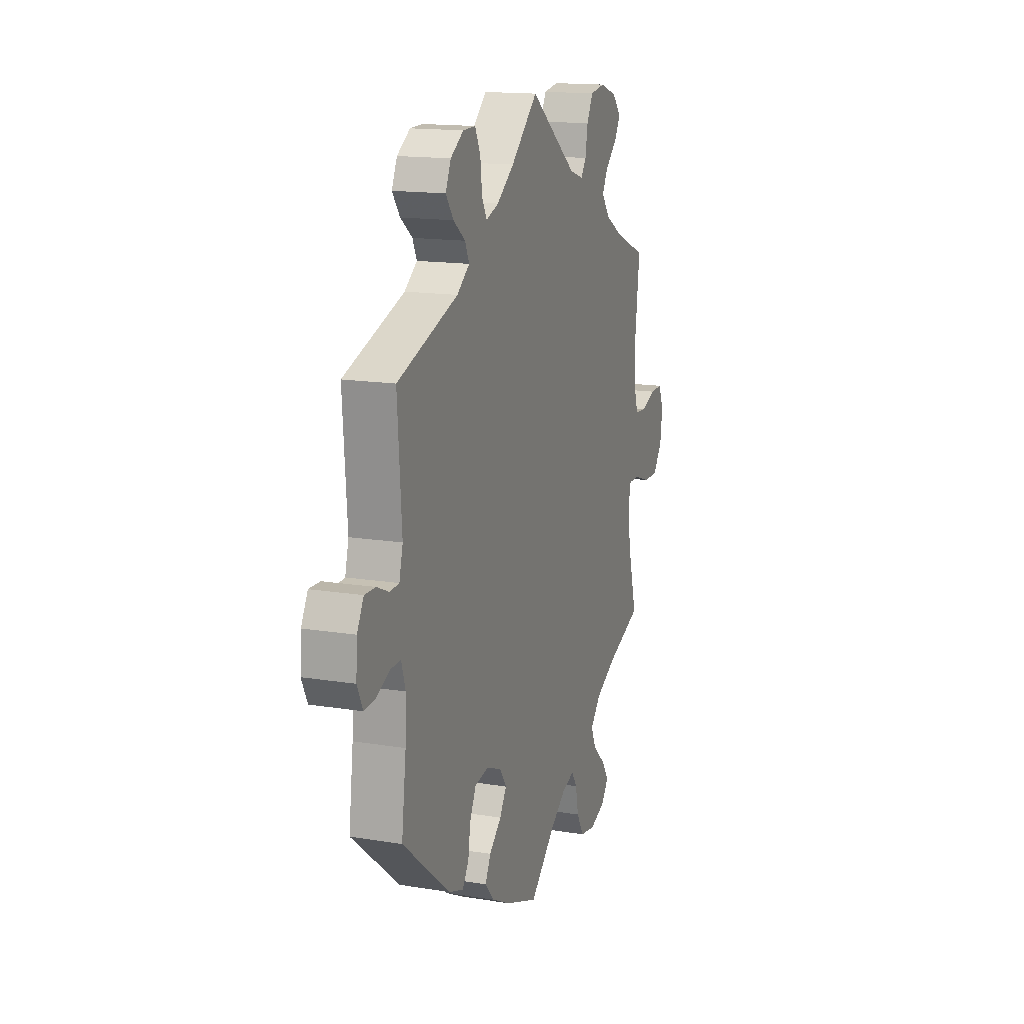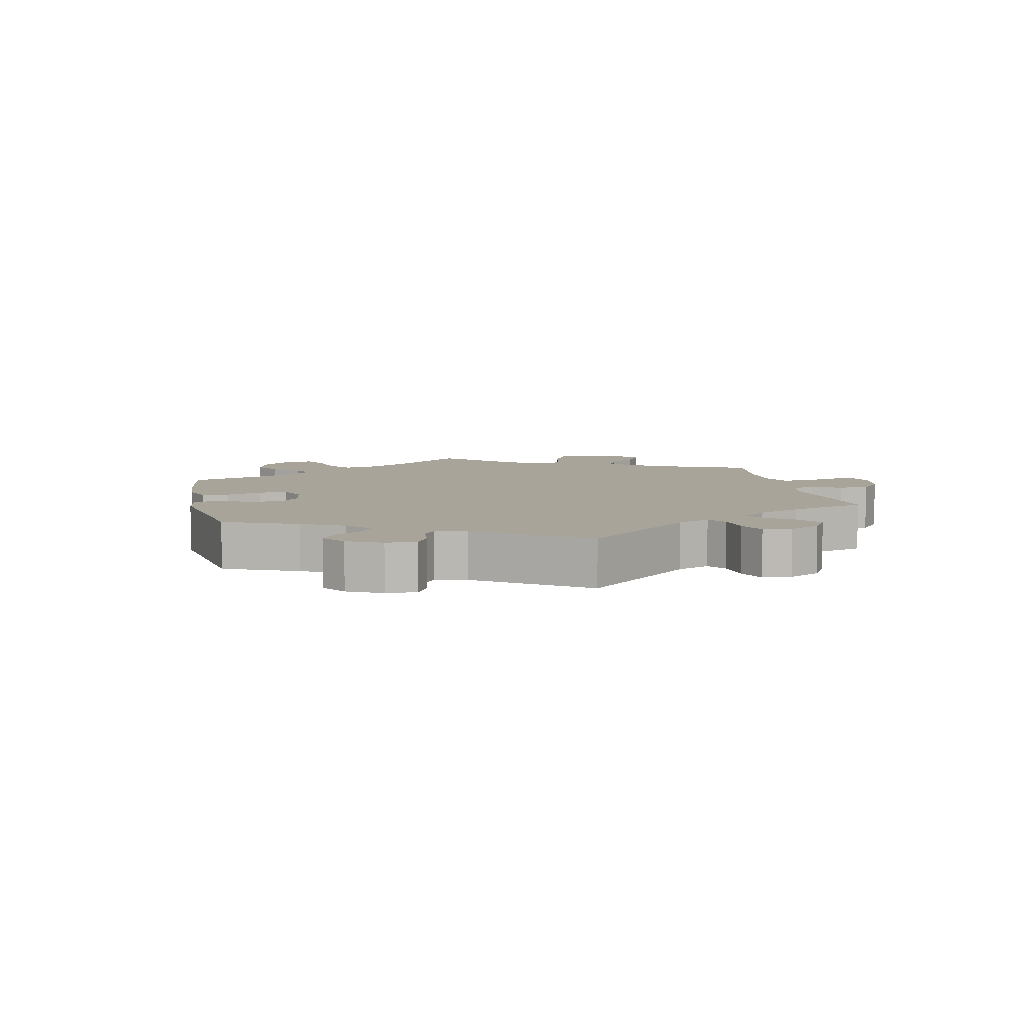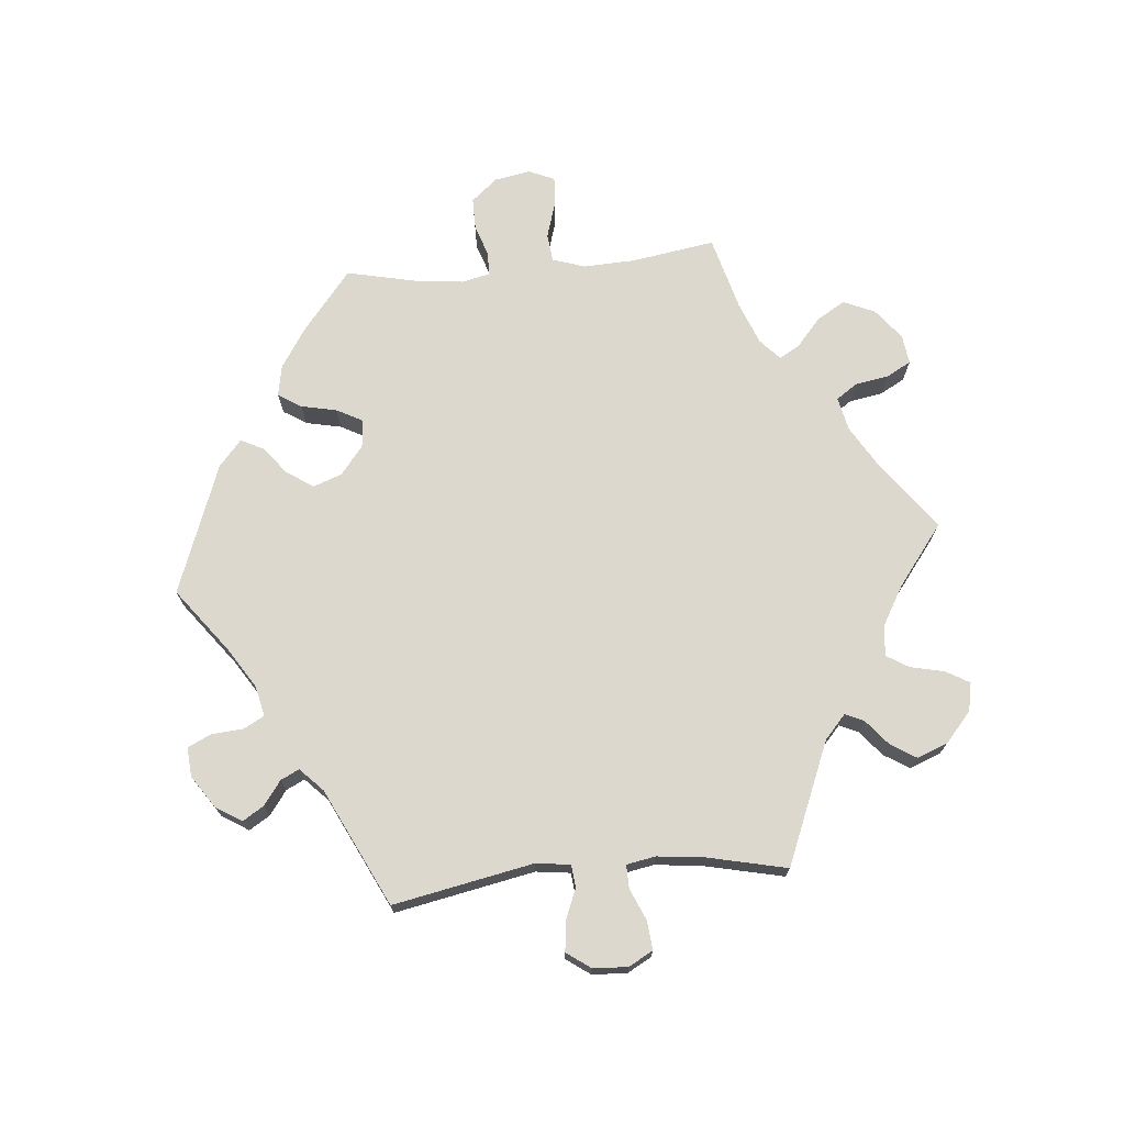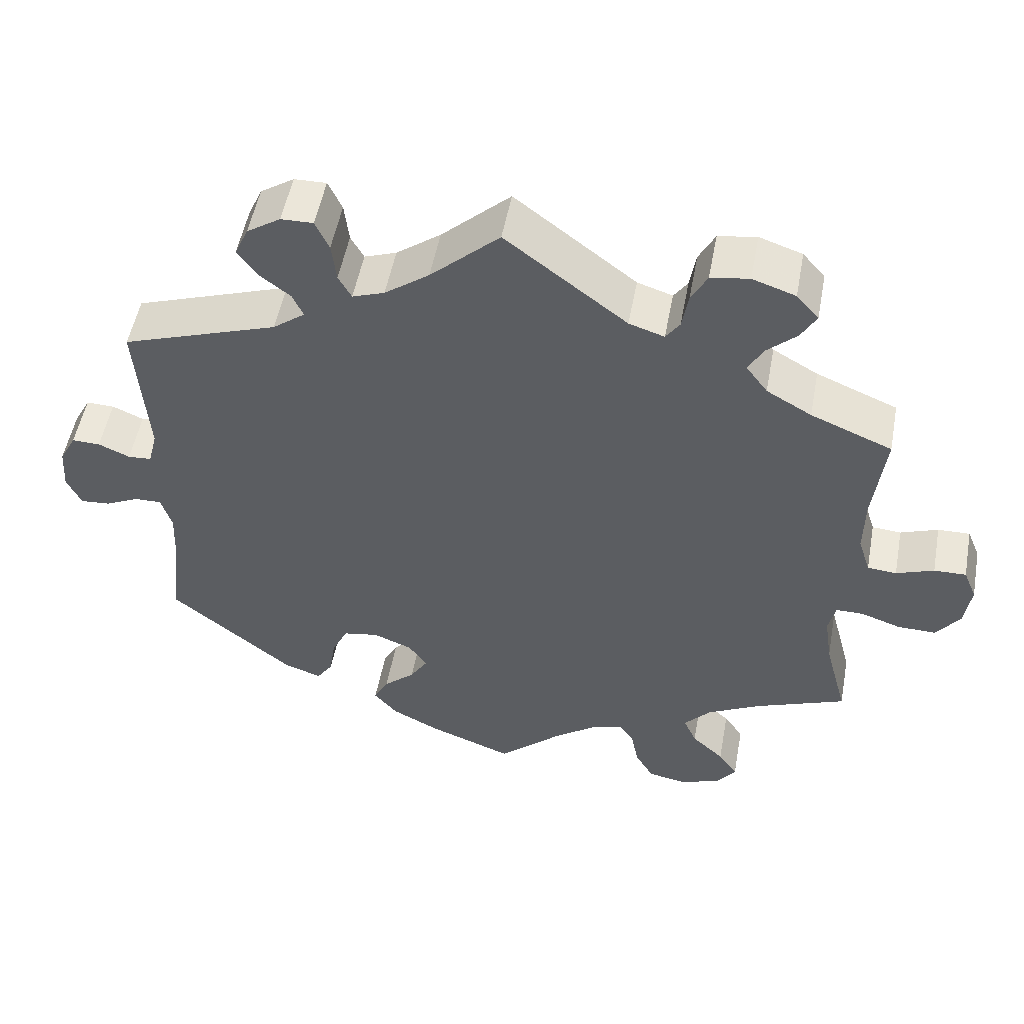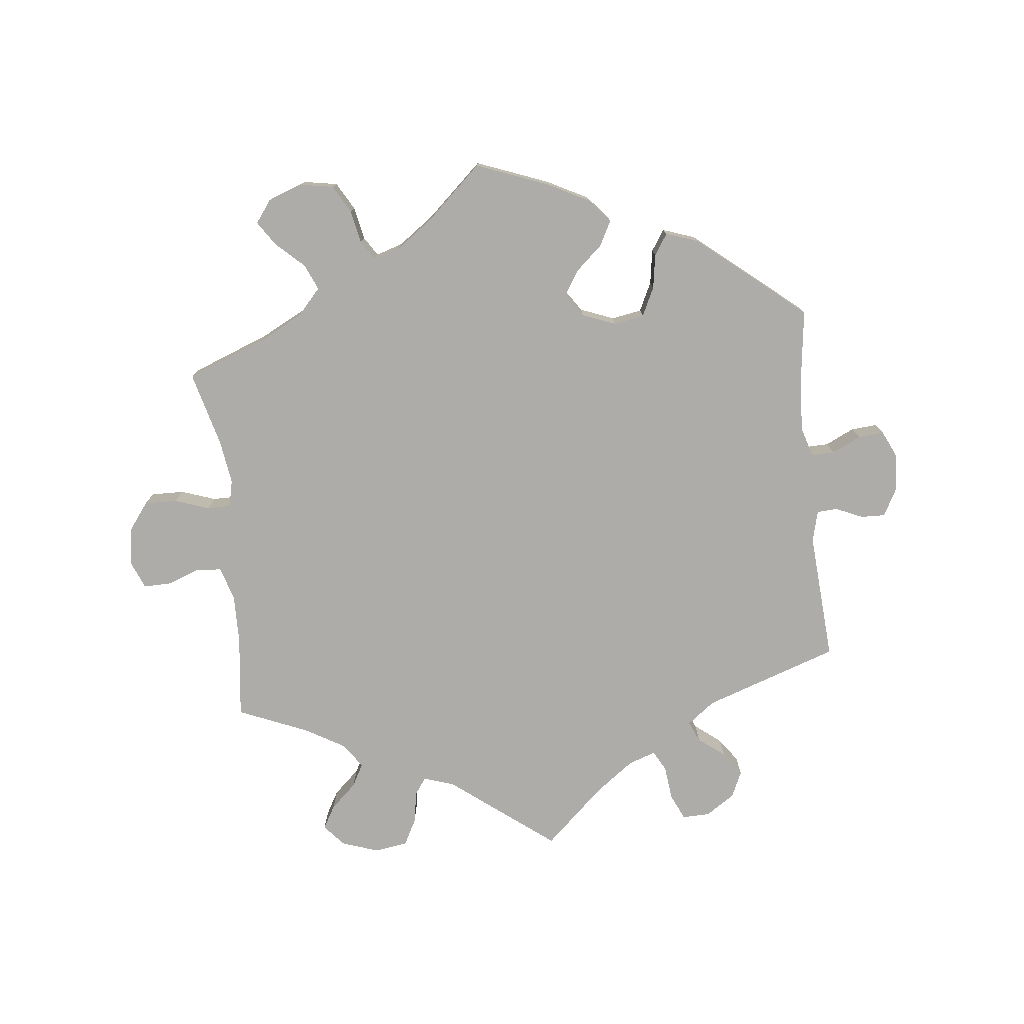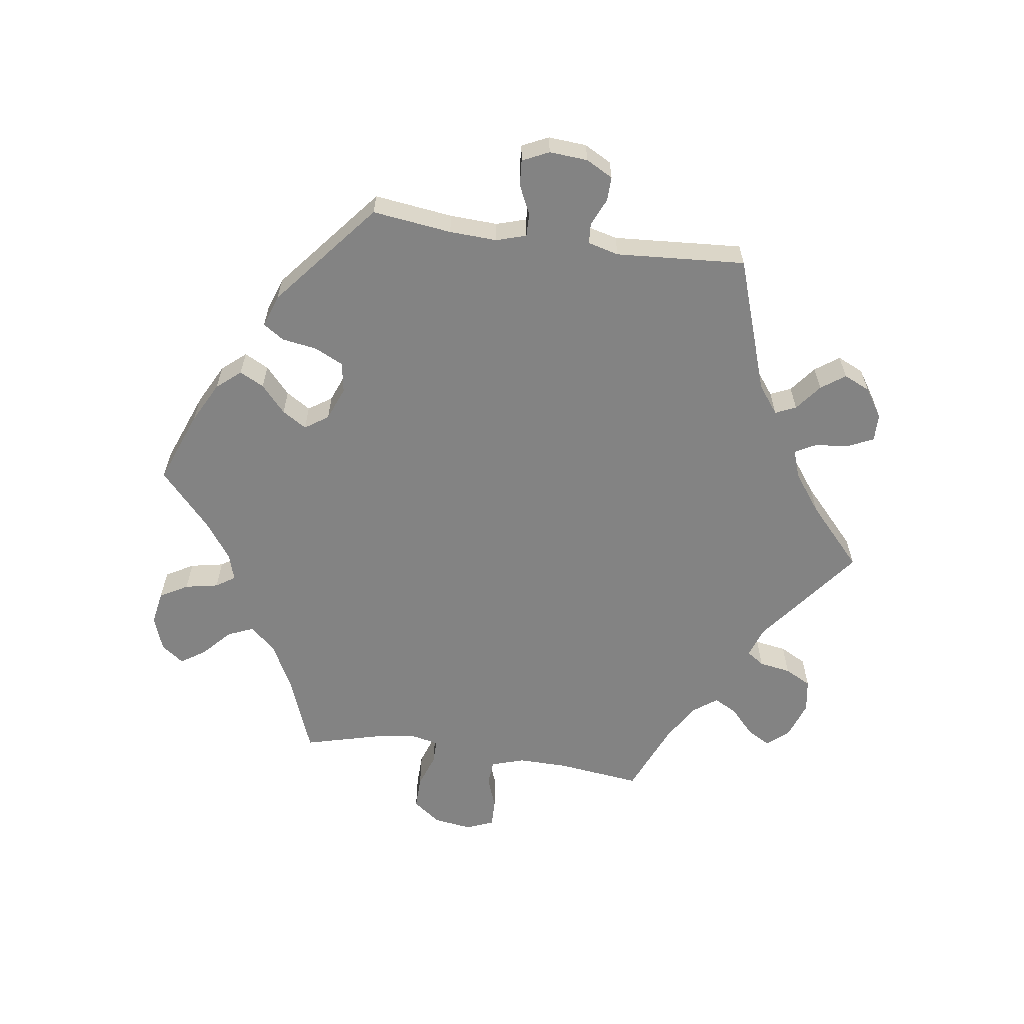
<metadata>
{"format":"obj","ext":"obj","renderer":"f3d","projection":"perspective","resolution":1024,"background":"white","views":[{"elev":15.3,"azim":-70.7,"up":"+Z"},{"elev":7.2,"azim":-72.1,"up":"+Y"},{"elev":72.1,"azim":-35.3,"up":"+Y"},{"elev":52.2,"azim":10.5,"up":"+Z"},{"elev":-77.0,"azim":-173.9,"up":"+Y"},{"elev":-61.0,"azim":-98.3,"up":"+Y"}]}
</metadata>
<code>
v 0.486 0.07 0.163
v 0.485 0.07 0.088
v 0.501 0.07 0.038
v 0.539 0.07 0.035
v 0.588 0.07 0.053
v 0.63 0.07 0.054
v 0.647 0.07 0.013
v 0.639 0.07 -0.045
v 0.608 0.07 -0.087
v 0.558 0.07 -0.086
v 0.506 0.07 -0.068
v 0.47 0.07 -0.068
v 0.461 0.07 -0.109
v 0.471 0.07 -0.176
v 0.501 0.07 -0.289
v 0.382 0.07 -0.335
v 0.313 0.07 -0.371
v 0.278 0.07 -0.41
v 0.295 0.07 -0.449
v 0.337 0.07 -0.488
v 0.362 0.07 -0.525
v 0.337 0.07 -0.559
v 0.285 0.07 -0.578
v 0.234 0.07 -0.569
v 0.21 0.07 -0.527
v 0.2 0.07 -0.477
v 0.181 0.07 -0.448
v 0.14 0.07 -0.461
v 0.085 0.07 -0.501
v 0.001 0.07 -0.578
v -0.109 0.07 -0.536
v -0.171 0.07 -0.504
v -0.202 0.07 -0.468
v -0.183 0.07 -0.431
v -0.142 0.07 -0.394
v -0.119 0.07 -0.357
v -0.143 0.07 -0.322
v -0.194 0.07 -0.302
v -0.24 0.07 -0.31
v -0.261 0.07 -0.354
v -0.269 0.07 -0.406
v -0.29 0.07 -0.438
v -0.339 0.07 -0.421
v -0.501 0.07 -0.288
v -0.486 0.07 -0.168
v -0.483 0.07 -0.096
v -0.497 0.07 -0.051
v -0.532 0.07 -0.052
v -0.576 0.07 -0.073
v -0.615 0.07 -0.076
v -0.634 0.07 -0.036
v -0.63 0.07 0.022
v -0.608 0.07 0.063
v -0.571 0.07 0.062
v -0.53 0.07 0.044
v -0.499 0.07 0.046
v -0.487 0.07 0.093
v -0.501 0.07 0.289
v -0.297 0.07 0.359
v -0.255 0.07 0.391
v -0.269 0.07 0.422
v -0.309 0.07 0.453
v -0.335 0.07 0.489
v -0.317 0.07 0.529
v -0.273 0.07 0.558
v -0.231 0.07 0.559
v -0.213 0.07 0.52
v -0.207 0.07 0.468
v -0.19 0.07 0.437
v -0.148 0.07 0.452
v -0.09 0.07 0.495
v 0 0.07 0.578
v 0.158 0.07 0.457
v 0.204 0.07 0.442
v 0.222 0.07 0.468
v 0.23 0.07 0.516
v 0.251 0.07 0.556
v 0.301 0.07 0.564
v 0.357 0.07 0.545
v 0.386 0.07 0.512
v 0.366 0.07 0.477
v 0.327 0.07 0.441
v 0.308 0.07 0.406
v 0.336 0.07 0.368
v 0.395 0.07 0.334
v 0.501 0.07 0.29
v 0.486 0 0.163
v 0.485 0 0.088
v 0.501 0 0.038
v 0.539 0 0.035
v 0.588 0 0.053
v 0.63 0 0.054
v 0.647 0 0.013
v 0.639 0 -0.045
v 0.608 0 -0.087
v 0.558 0 -0.086
v 0.506 0 -0.068
v 0.47 0 -0.068
v 0.461 0 -0.109
v 0.471 0 -0.176
v 0.501 0 -0.289
v 0.382 0 -0.335
v 0.313 0 -0.371
v 0.278 0 -0.41
v 0.295 0 -0.449
v 0.337 0 -0.488
v 0.362 0 -0.525
v 0.337 0 -0.559
v 0.285 0 -0.578
v 0.234 0 -0.569
v 0.21 0 -0.527
v 0.2 0 -0.477
v 0.181 0 -0.448
v 0.14 0 -0.461
v 0.085 0 -0.501
v 0.001 0 -0.578
v -0.109 0 -0.536
v -0.171 0 -0.504
v -0.202 0 -0.468
v -0.183 0 -0.431
v -0.142 0 -0.394
v -0.119 0 -0.357
v -0.143 0 -0.322
v -0.194 0 -0.302
v -0.24 0 -0.31
v -0.261 0 -0.354
v -0.269 0 -0.406
v -0.29 0 -0.438
v -0.339 0 -0.421
v -0.501 0 -0.288
v -0.486 0 -0.168
v -0.483 0 -0.096
v -0.497 0 -0.051
v -0.532 0 -0.052
v -0.576 0 -0.073
v -0.615 0 -0.076
v -0.634 0 -0.036
v -0.63 0 0.022
v -0.608 0 0.063
v -0.571 0 0.062
v -0.53 0 0.044
v -0.499 0 0.046
v -0.487 0 0.093
v -0.501 0 0.289
v -0.297 0 0.359
v -0.255 0 0.391
v -0.269 0 0.422
v -0.309 0 0.453
v -0.335 0 0.489
v -0.317 0 0.529
v -0.273 0 0.558
v -0.231 0 0.559
v -0.213 0 0.52
v -0.207 0 0.468
v -0.19 0 0.437
v -0.148 0 0.452
v -0.09 0 0.495
v 0 0 0.578
v 0.158 0 0.457
v 0.204 0 0.442
v 0.222 0 0.468
v 0.23 0 0.516
v 0.251 0 0.556
v 0.301 0 0.564
v 0.357 0 0.545
v 0.386 0 0.512
v 0.366 0 0.477
v 0.327 0 0.441
v 0.308 0 0.406
v 0.336 0 0.368
v 0.395 0 0.334
v 0.501 0 0.29
f 85 86 1
f 84 85 1 2
f 83 84 2 3
f 79 80 81 82
f 79 82 83
f 78 79 83
f 75 76 77 78
f 74 75 78 83
f 73 74 83 3
f 71 72 73 3
f 65 66 67 68
f 65 68 69
f 64 65 69
f 61 62 63 64
f 60 61 64 69
f 59 60 69 70
f 57 58 59
f 56 57 59 70
f 52 53 54 55
f 52 55 56
f 51 52 56
f 48 49 50 51
f 47 48 51 56
f 46 47 56 70
f 42 43 44 45
f 40 41 42 45
f 39 40 45 46
f 38 39 46 70
f 32 33 34 35
f 32 35 36
f 29 30 31 32
f 28 29 32 36
f 27 28 36 37
f 23 24 25 26
f 23 26 27
f 22 23 27
f 19 20 21 22
f 18 19 22 27
f 17 18 27 37
f 14 15 16
f 13 14 16 17
f 12 13 17 37
f 8 9 10 11
f 8 11 12
f 7 8 12
f 4 5 6 7
f 3 4 7 12
f 37 38 70 71
f 3 12 37 71
f 87 172 171
f 88 87 171 170
f 89 88 170 169
f 168 167 166 165
f 169 168 165
f 169 165 164
f 164 163 162 161
f 169 164 161 160
f 89 169 160 159
f 89 159 158 157
f 154 153 152 151
f 155 154 151
f 155 151 150
f 150 149 148 147
f 155 150 147 146
f 156 155 146 145
f 145 144 143
f 156 145 143 142
f 141 140 139 138
f 142 141 138
f 142 138 137
f 137 136 135 134
f 142 137 134 133
f 156 142 133 132
f 131 130 129 128
f 131 128 127 126
f 132 131 126 125
f 156 132 125 124
f 121 120 119 118
f 122 121 118
f 118 117 116 115
f 122 118 115 114
f 123 122 114 113
f 112 111 110 109
f 113 112 109
f 113 109 108
f 108 107 106 105
f 113 108 105 104
f 123 113 104 103
f 102 101 100
f 103 102 100 99
f 123 103 99 98
f 97 96 95 94
f 98 97 94
f 98 94 93
f 93 92 91 90
f 98 93 90 89
f 157 156 124 123
f 157 123 98 89
f 1 87 88 2
f 2 88 89 3
f 3 89 90 4
f 4 90 91 5
f 5 91 92 6
f 6 92 93 7
f 7 93 94 8
f 8 94 95 9
f 9 95 96 10
f 10 96 97 11
f 11 97 98 12
f 12 98 99 13
f 13 99 100 14
f 14 100 101 15
f 15 101 102 16
f 16 102 103 17
f 17 103 104 18
f 18 104 105 19
f 19 105 106 20
f 20 106 107 21
f 21 107 108 22
f 22 108 109 23
f 23 109 110 24
f 24 110 111 25
f 25 111 112 26
f 26 112 113 27
f 27 113 114 28
f 28 114 115 29
f 29 115 116 30
f 30 116 117 31
f 31 117 118 32
f 32 118 119 33
f 33 119 120 34
f 34 120 121 35
f 35 121 122 36
f 36 122 123 37
f 37 123 124 38
f 38 124 125 39
f 39 125 126 40
f 40 126 127 41
f 41 127 128 42
f 42 128 129 43
f 43 129 130 44
f 44 130 131 45
f 45 131 132 46
f 46 132 133 47
f 47 133 134 48
f 48 134 135 49
f 49 135 136 50
f 50 136 137 51
f 51 137 138 52
f 52 138 139 53
f 53 139 140 54
f 54 140 141 55
f 55 141 142 56
f 56 142 143 57
f 57 143 144 58
f 58 144 145 59
f 59 145 146 60
f 60 146 147 61
f 61 147 148 62
f 62 148 149 63
f 63 149 150 64
f 64 150 151 65
f 65 151 152 66
f 66 152 153 67
f 67 153 154 68
f 68 154 155 69
f 69 155 156 70
f 70 156 157 71
f 71 157 158 72
f 72 158 159 73
f 73 159 160 74
f 74 160 161 75
f 75 161 162 76
f 76 162 163 77
f 77 163 164 78
f 78 164 165 79
f 79 165 166 80
f 80 166 167 81
f 81 167 168 82
f 82 168 169 83
f 83 169 170 84
f 84 170 171 85
f 85 171 172 86
f 86 172 87 1

</code>
